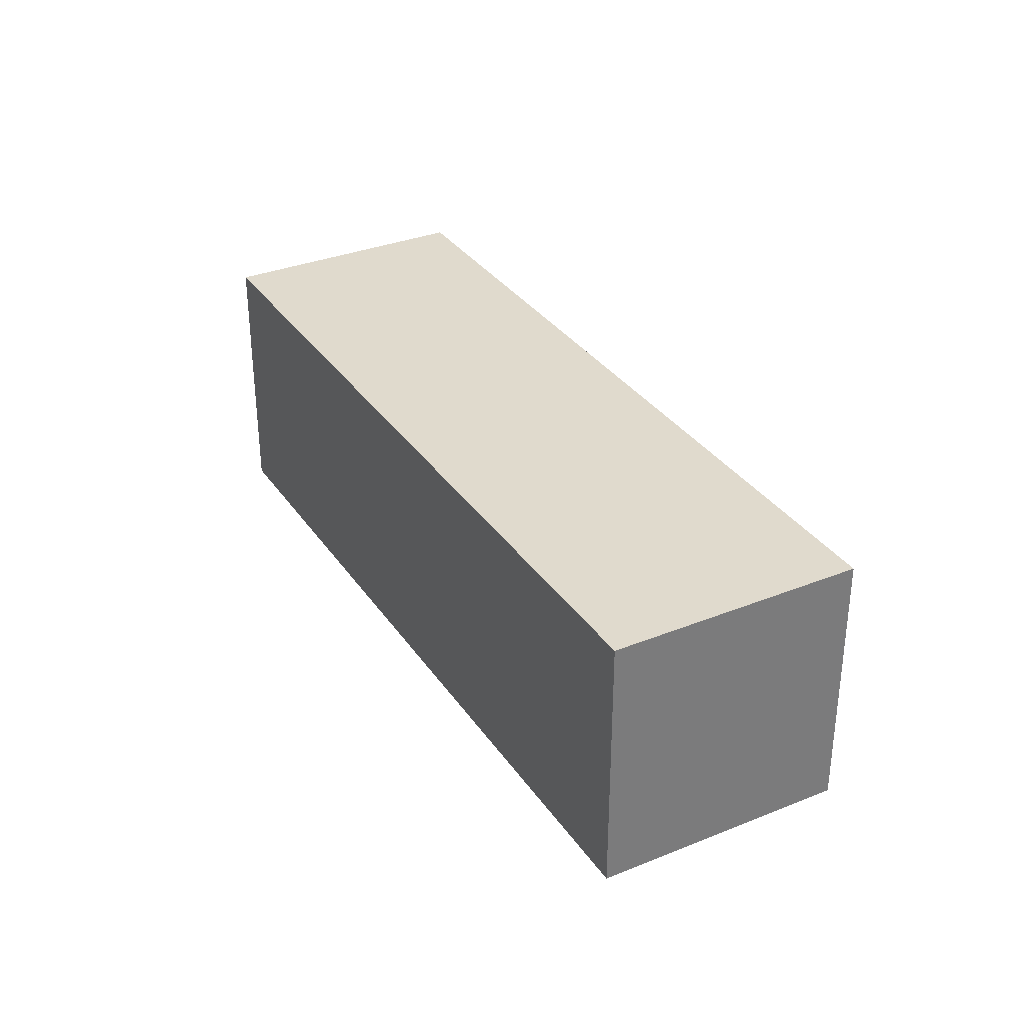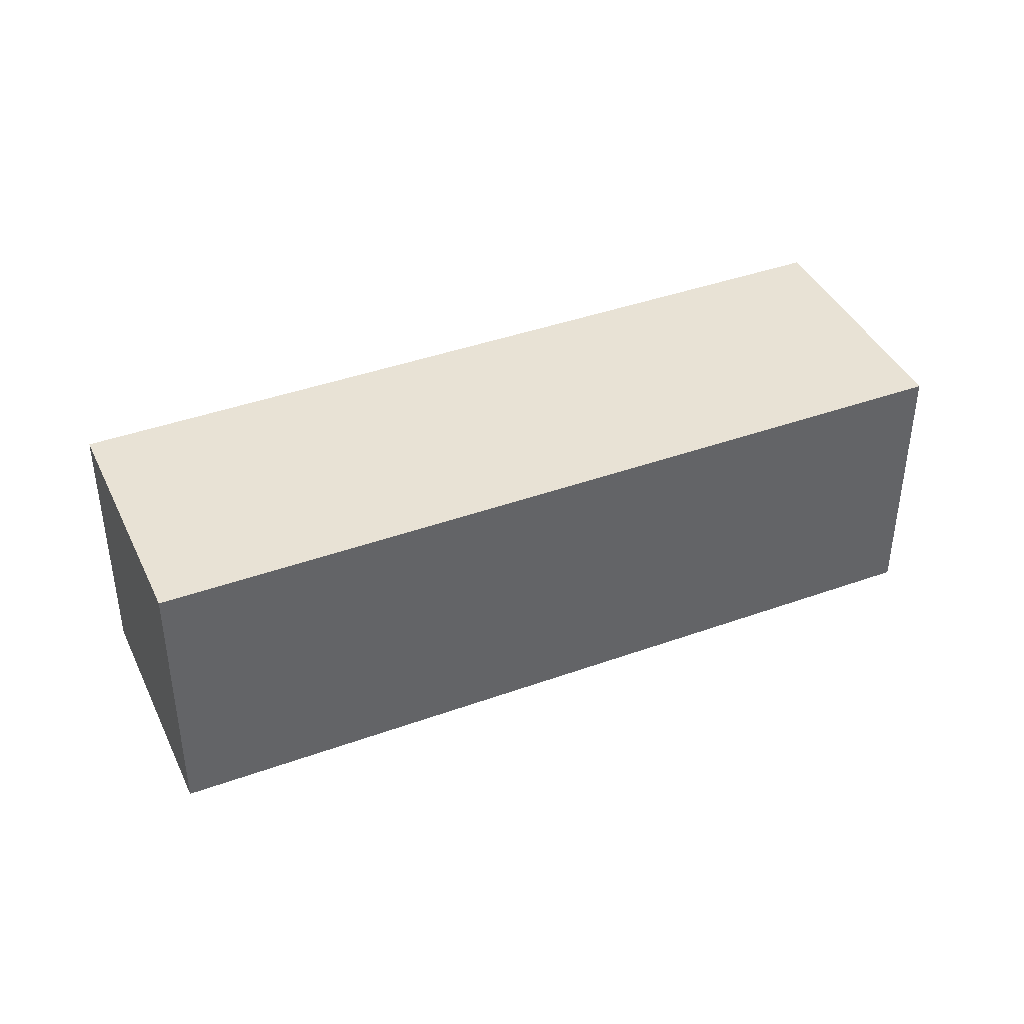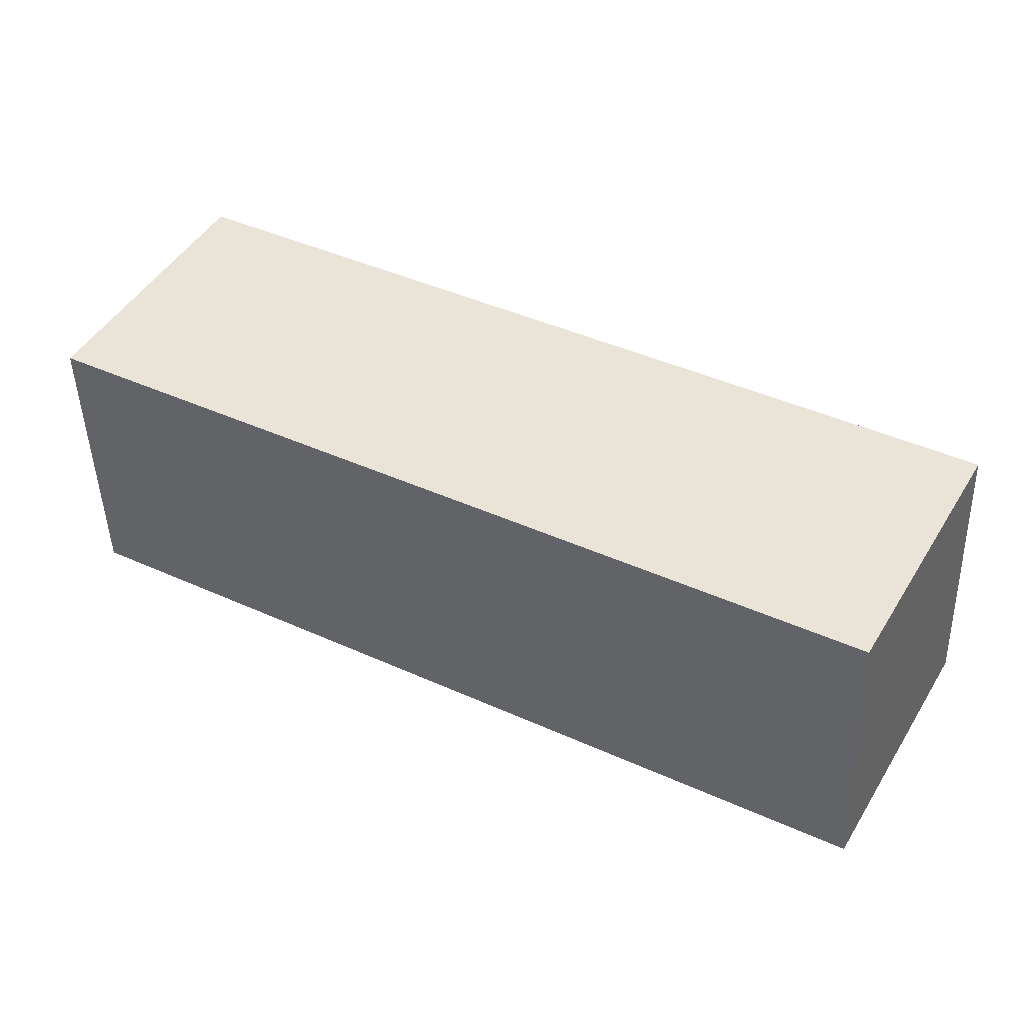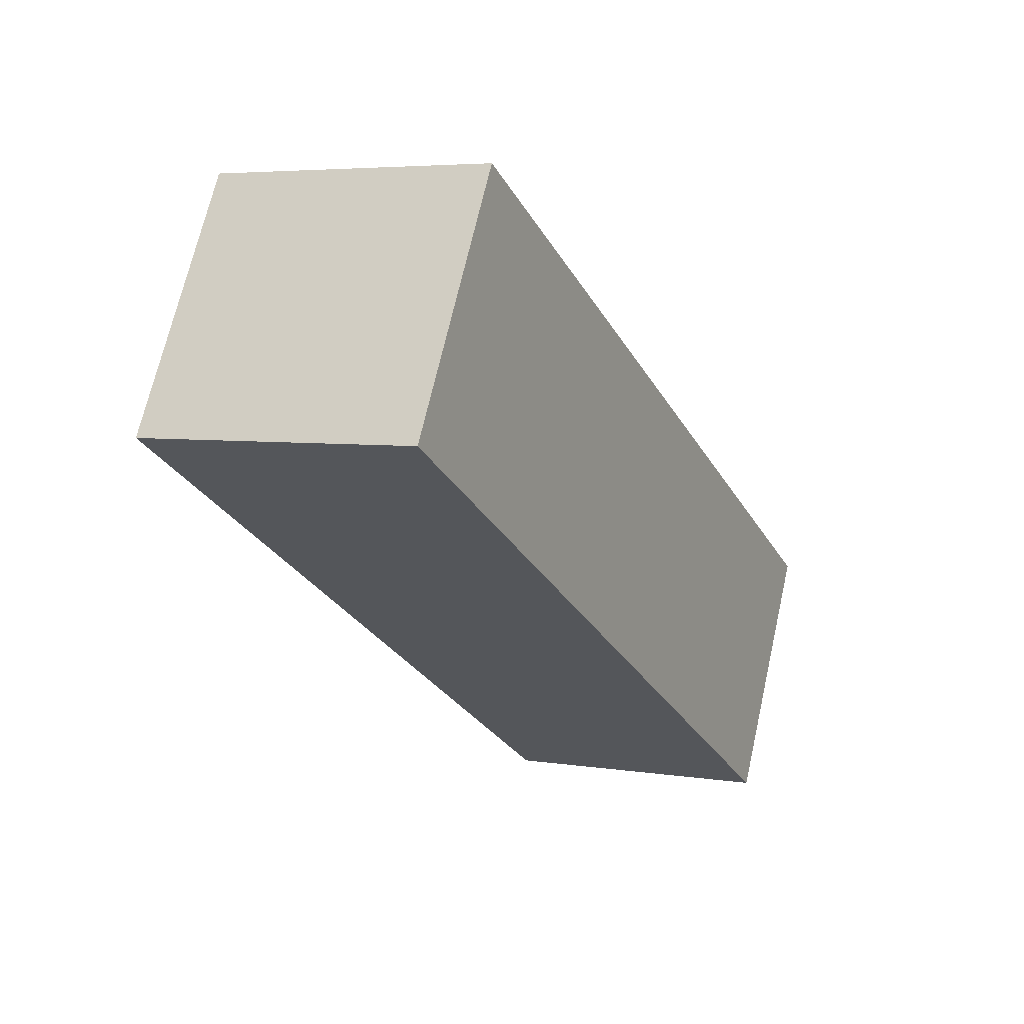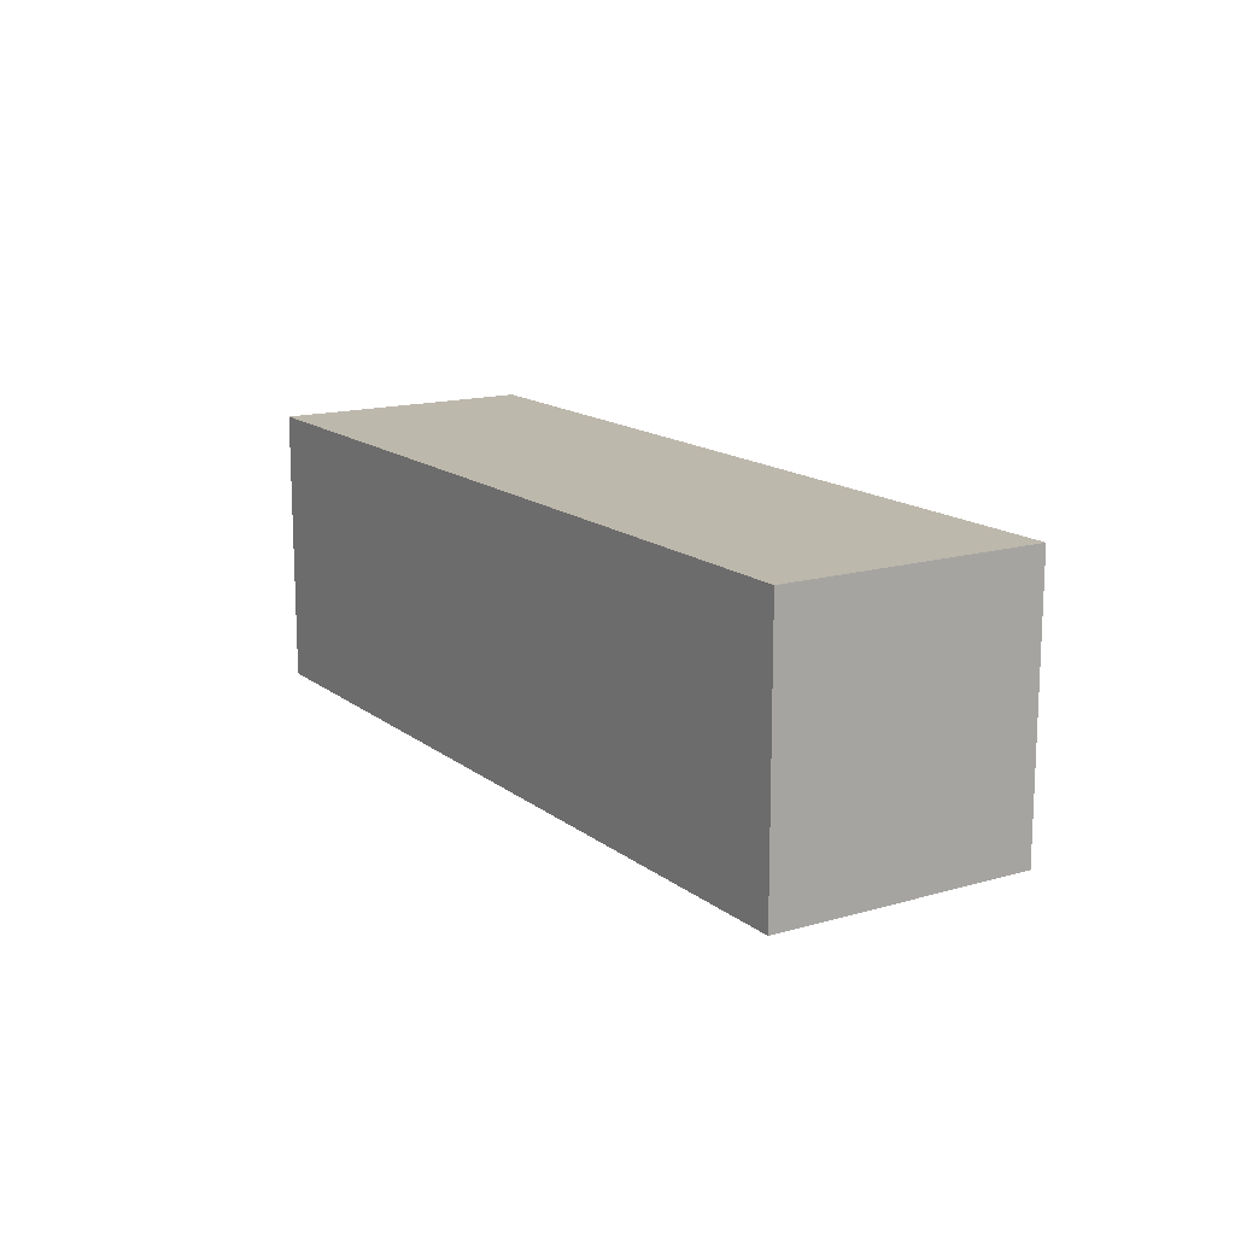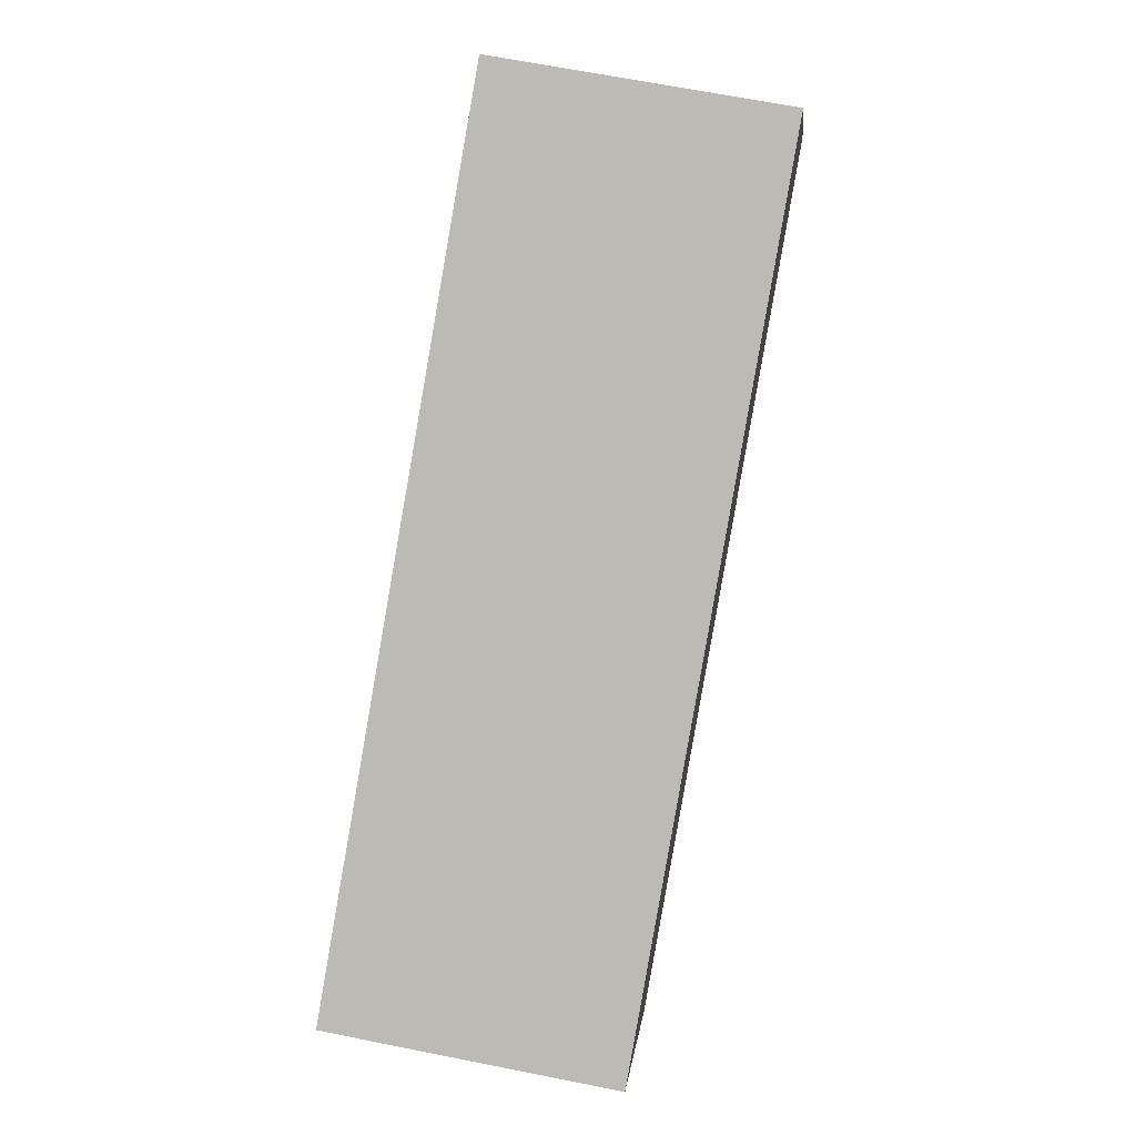
<metadata>
{"format":"obj","ext":"obj","renderer":"f3d","projection":"perspective","resolution":1024,"background":"white","views":[{"elev":33.1,"azim":31.9,"up":"+Z"},{"elev":40.9,"azim":127.2,"up":"+Z"},{"elev":-45.8,"azim":1.7,"up":"+Y"},{"elev":5.0,"azim":-63.1,"up":"+Y"},{"elev":14.7,"azim":-151.2,"up":"+Z"},{"elev":66.3,"azim":101.3,"up":"+Y"}]}
</metadata>
<code>
o theatreramp
g pCube84
v -108.1 4.894 163.1
v -98.31 22.51 163.1
v -41.45 -9.139 163.1
v -51.25 -26.75 163.1
v -98.31 22.51 142.1
v -41.45 -9.139 142.1
v -108.1 4.894 142.1
v -51.25 -26.75 142.1
f 4 3 2 1
f 3 6 5 2
f 6 8 7 5
f 8 4 1 7
f 8 6 3 4
f 1 2 5 7

</code>
